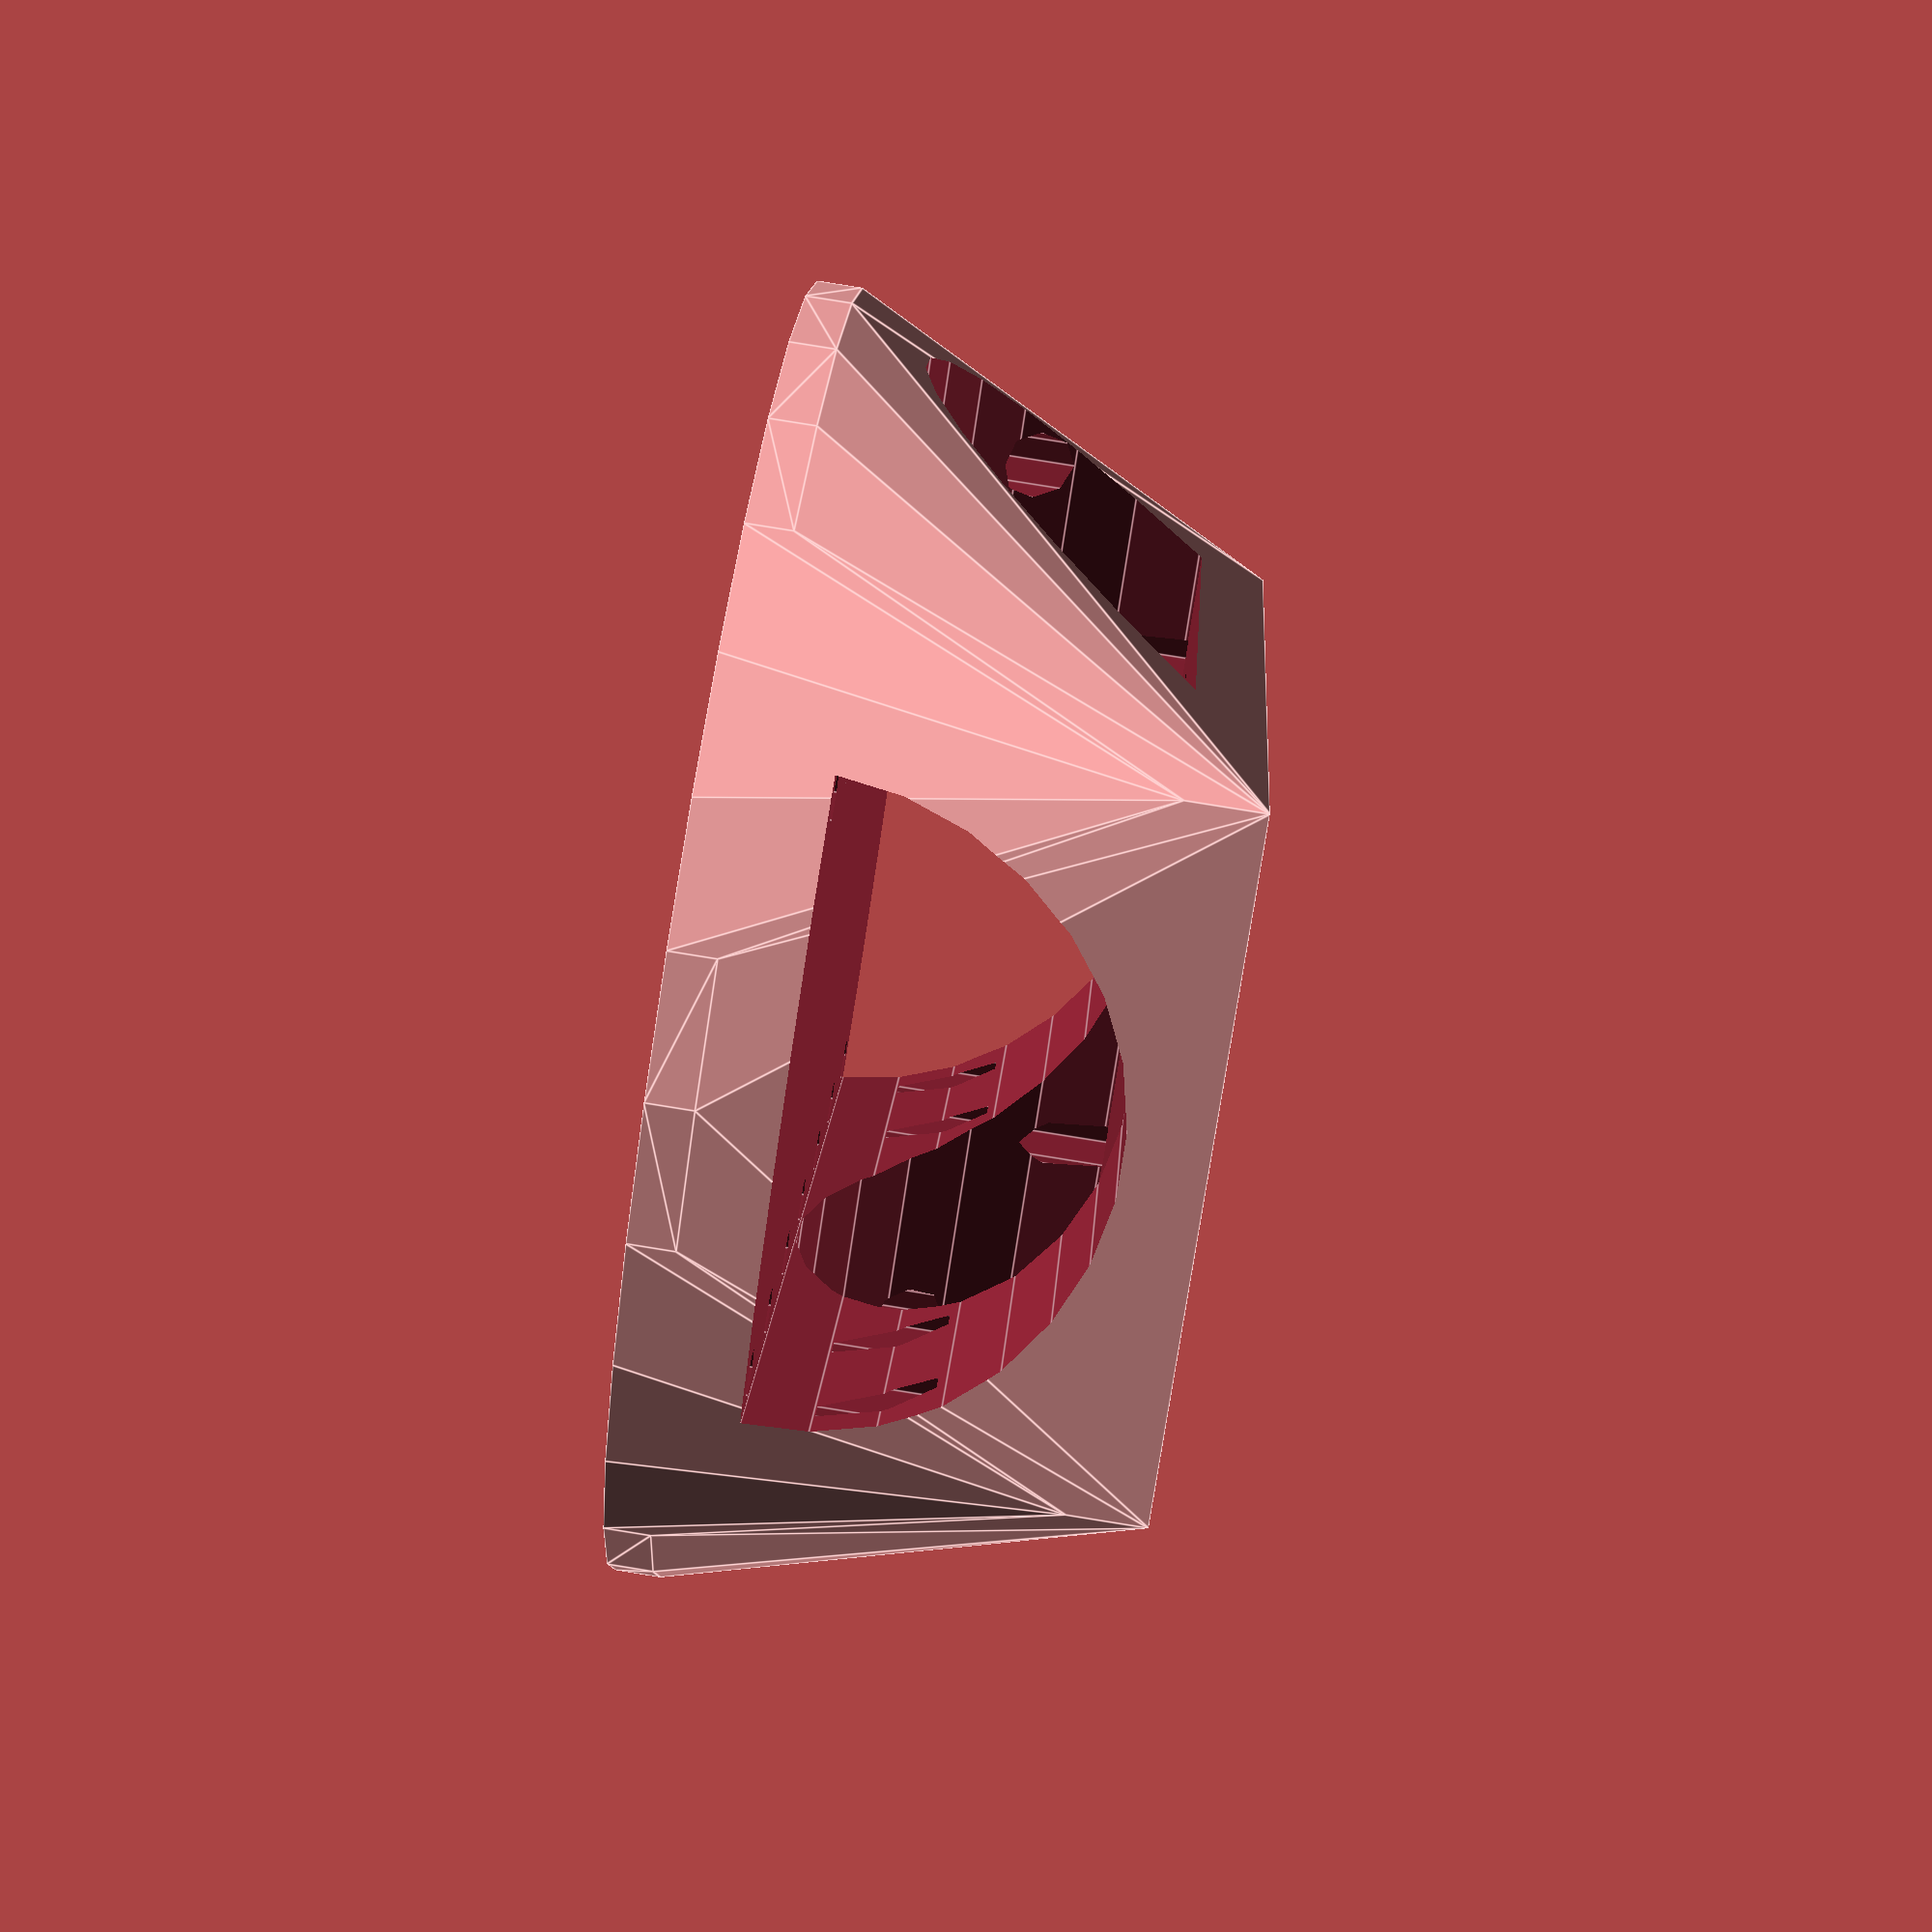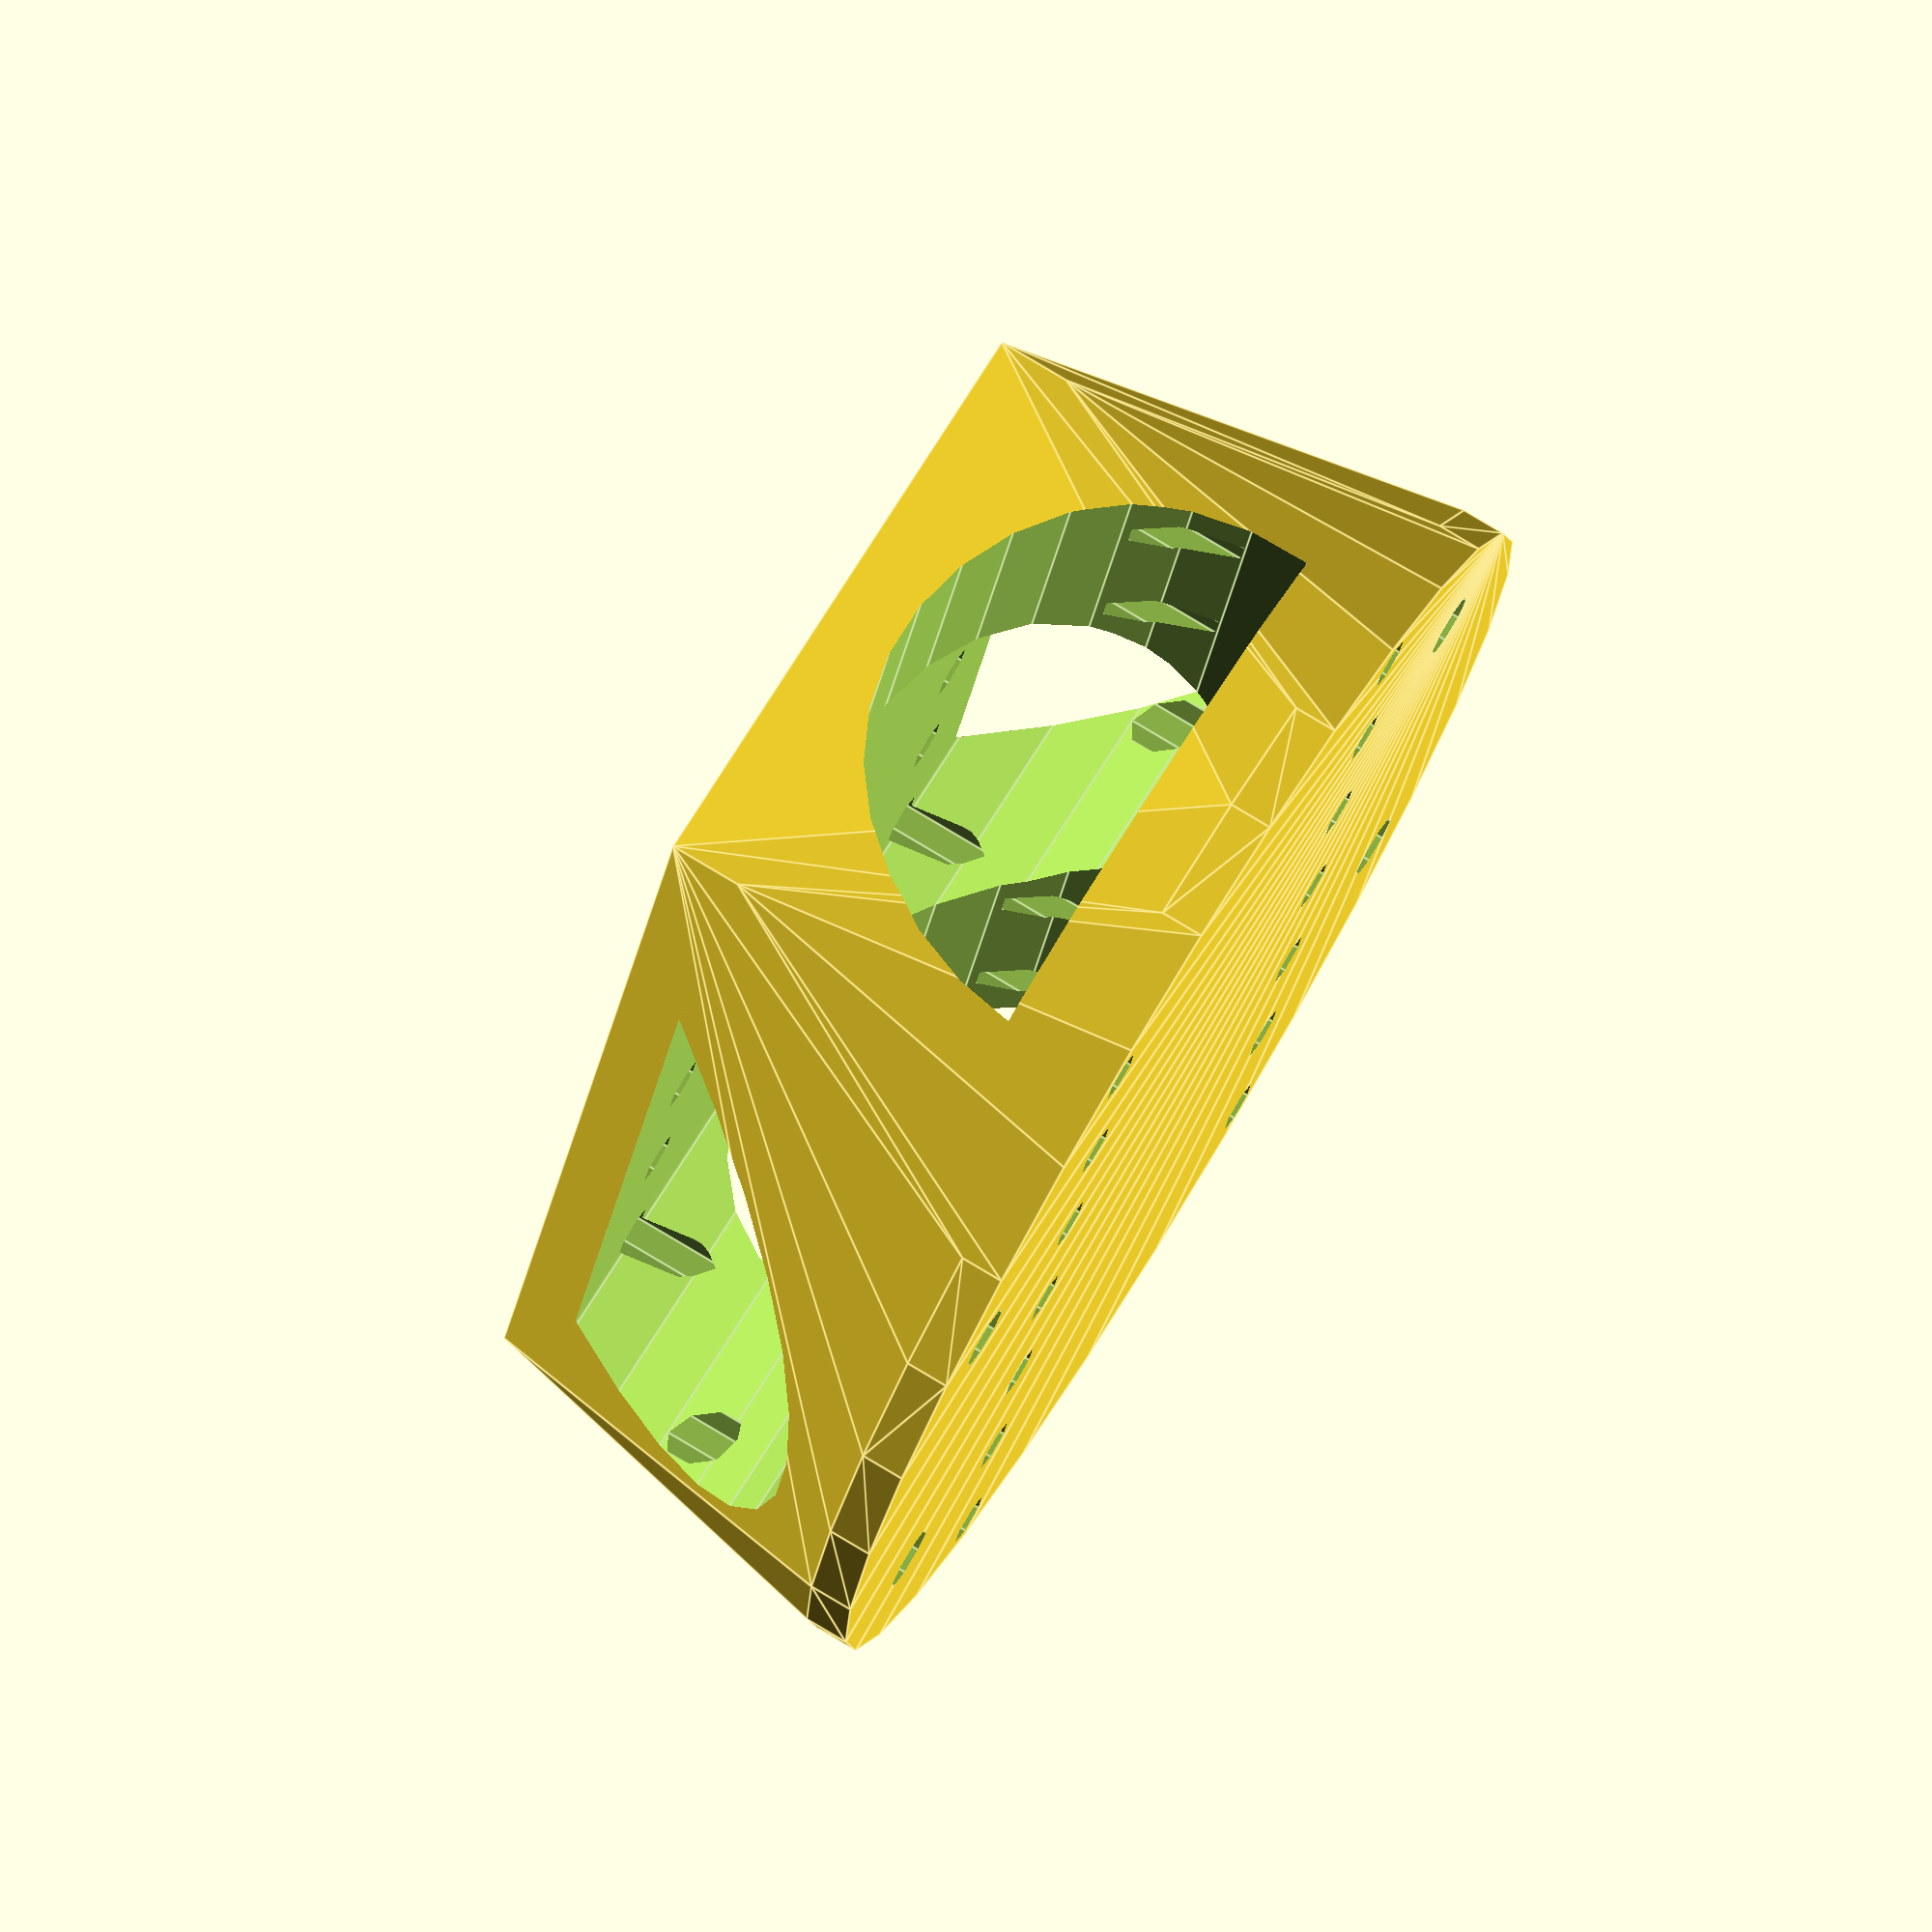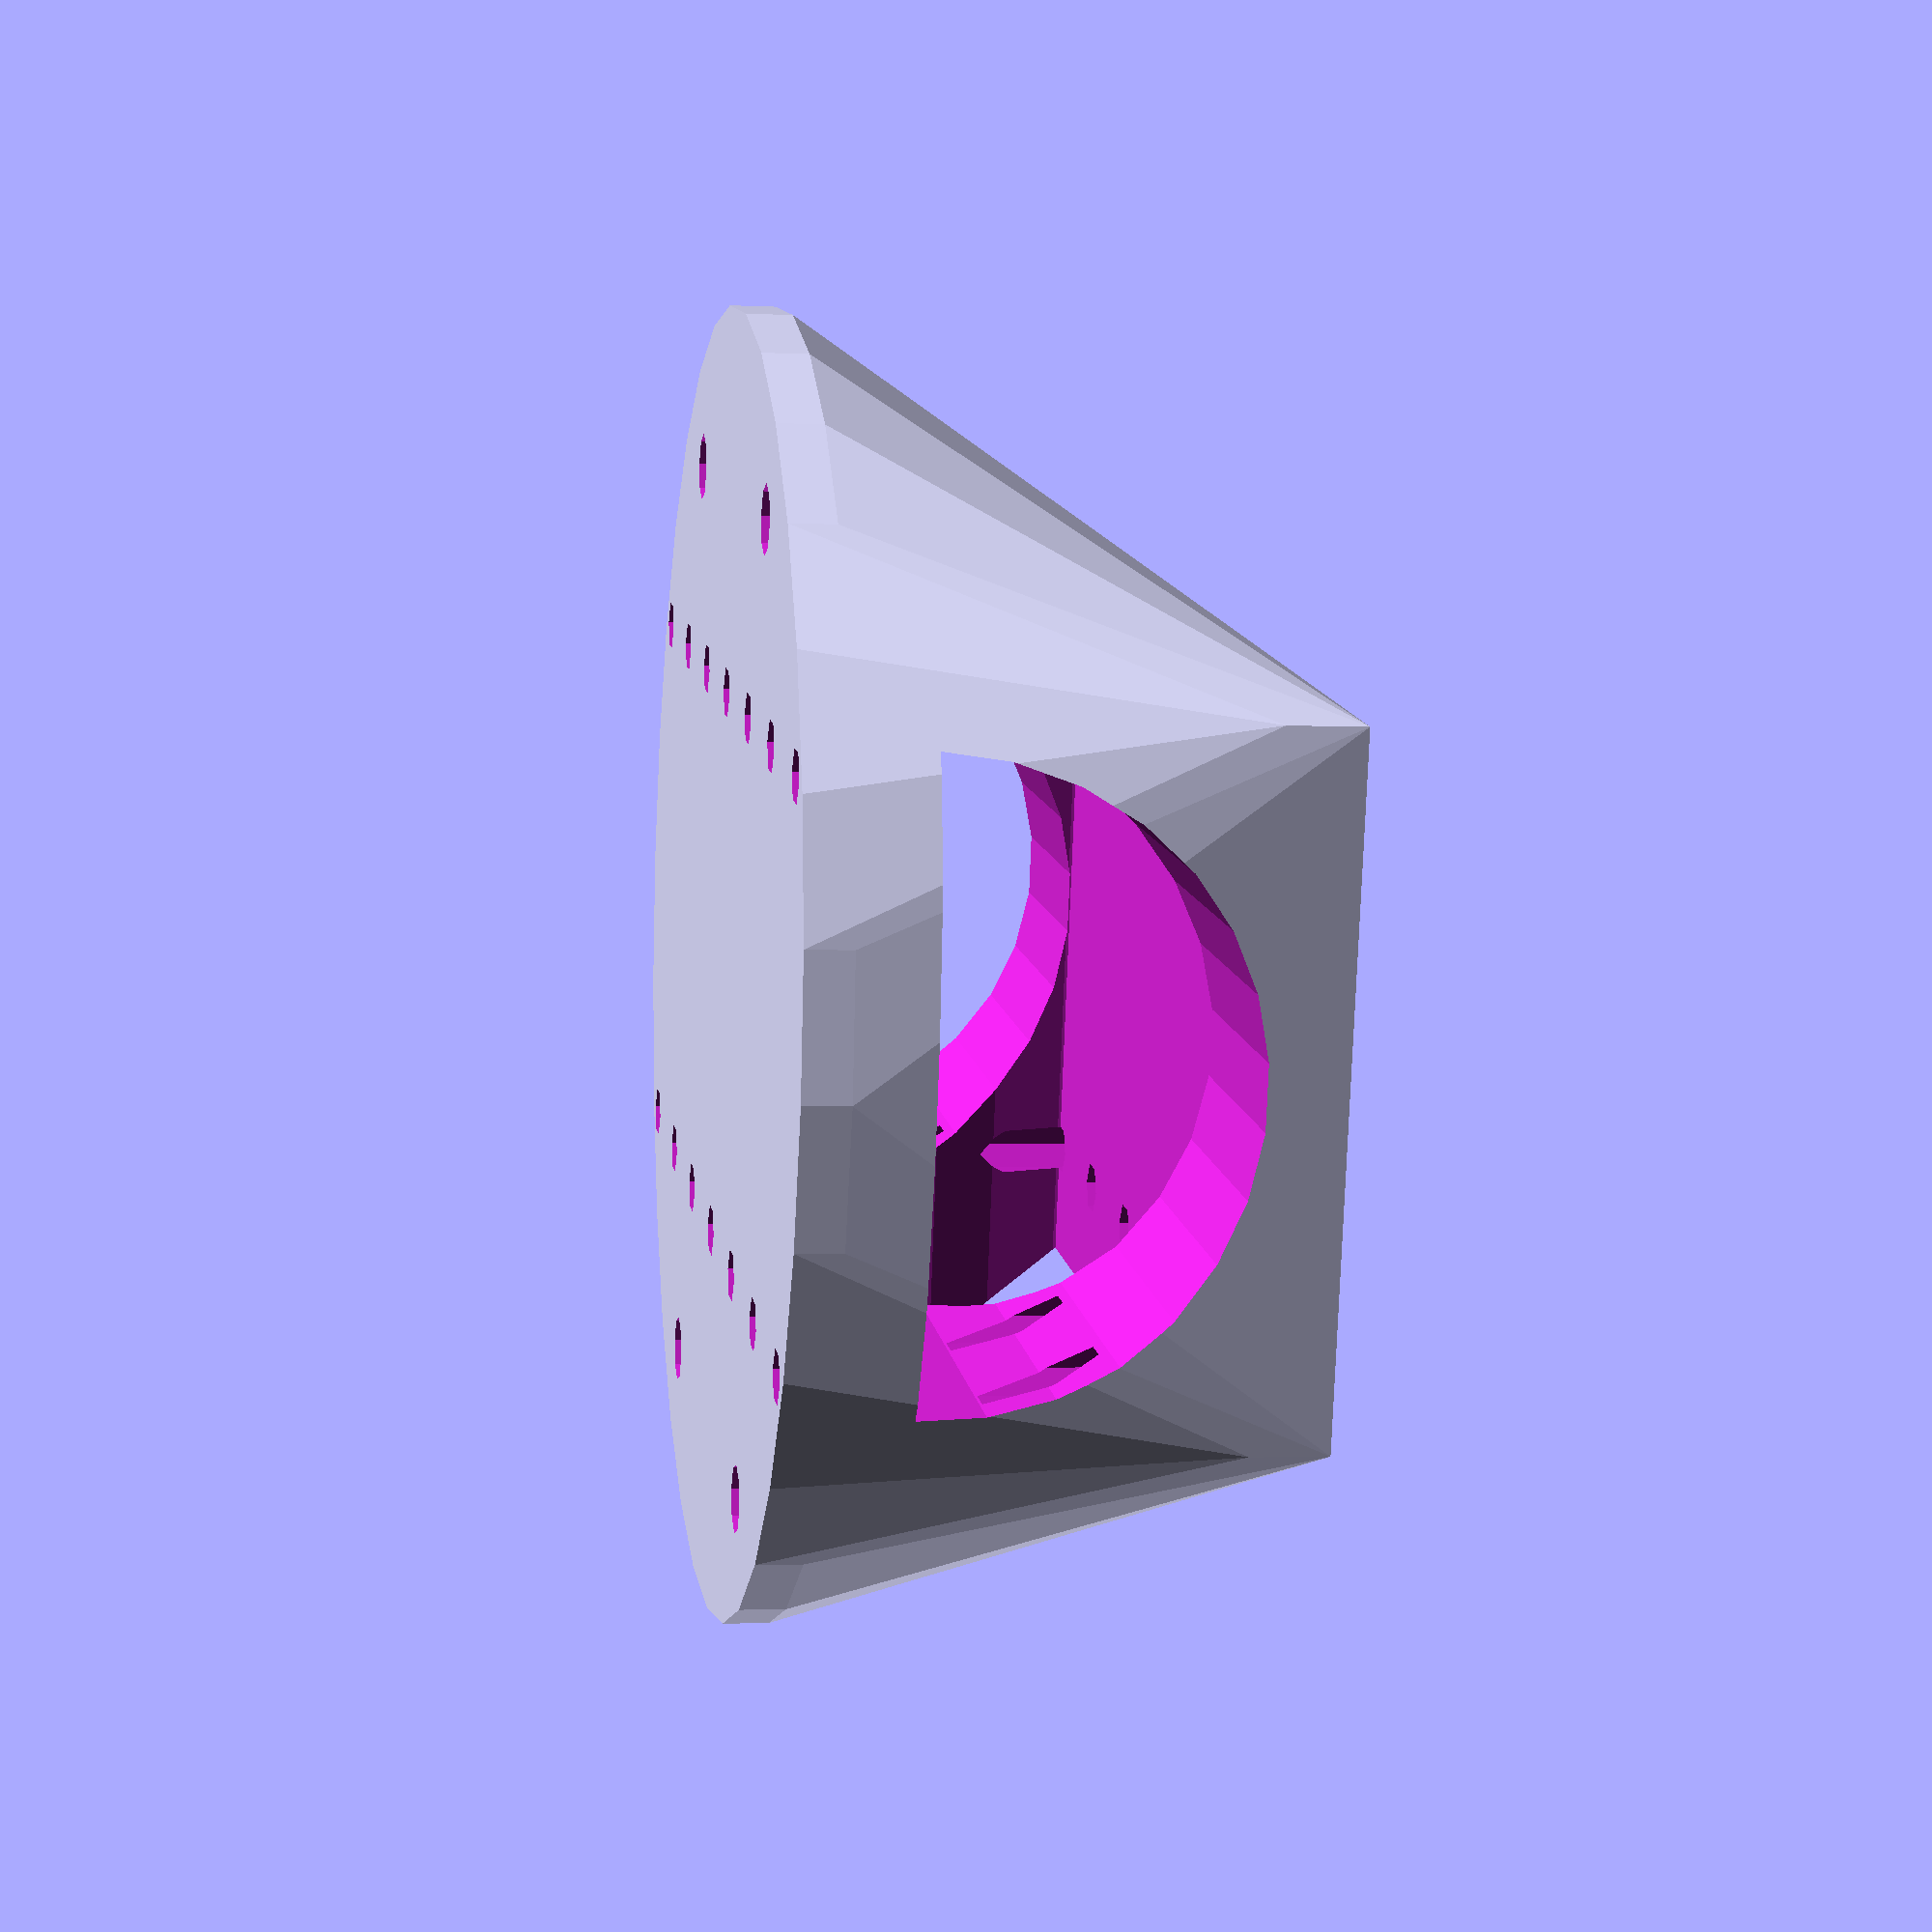
<openscad>
// increase number of faces on rounded faces
//$fn=50;

difference() {
  hull() {
    translate([-40, -22, 0]) cube(size=[80, 44, 5]);
    translate([0, 0, 30]) cylinder(h=3, d=86);
  }

  // radius of the circle on which the holes are placed
  radius_holes_versaball = 35.875;
  // position of the holes to hold the Versaball
  hole1_x = radius_holes_versaball * cos(60);
  hole1_y = radius_holes_versaball * sin(60);
  // digging the holes for screws holding the Versavall
  translate([hole1_x, hole1_y, -2]) cylinder(50, d=4.5);
  translate([hole1_x, -hole1_y, -2]) cylinder(50, d=4.5);
  translate([-hole1_x, hole1_y, -2]) cylinder(50, d=4.5);
  translate([-hole1_x, -hole1_y, -2]) cylinder(50, d=4.5);

  // TODO : add space for the screw's head

  for (x_shift = [-36:12:36]) {
    translate([x_shift, 18, -1]) cylinder(50, d=3.5);
    translate([x_shift, -18, -1]) cylinder(50, d=3.5);
  }

  // transversal hole
  translate([0, 0, 5])
    intersection() {
      translate([0, 0, -5]) rotate([90, 0, 0]) cylinder(h=90, r=25, center=true);
      translate([-50, -50, 0]) cube([100, 100, 30]);
    }

// longitudinal hole
translate([0, 0, 25])
  intersection() {
    rotate([90, 0, 90]) cylinder(h=90, r=20, center=true);
    translate([-50, -50, -30]) cube([100, 100, 30]);
  }
}


</openscad>
<views>
elev=275.7 azim=290.1 roll=99.1 proj=p view=edges
elev=280.7 azim=105.8 roll=301.0 proj=o view=edges
elev=182.7 azim=13.6 roll=99.4 proj=p view=solid
</views>
